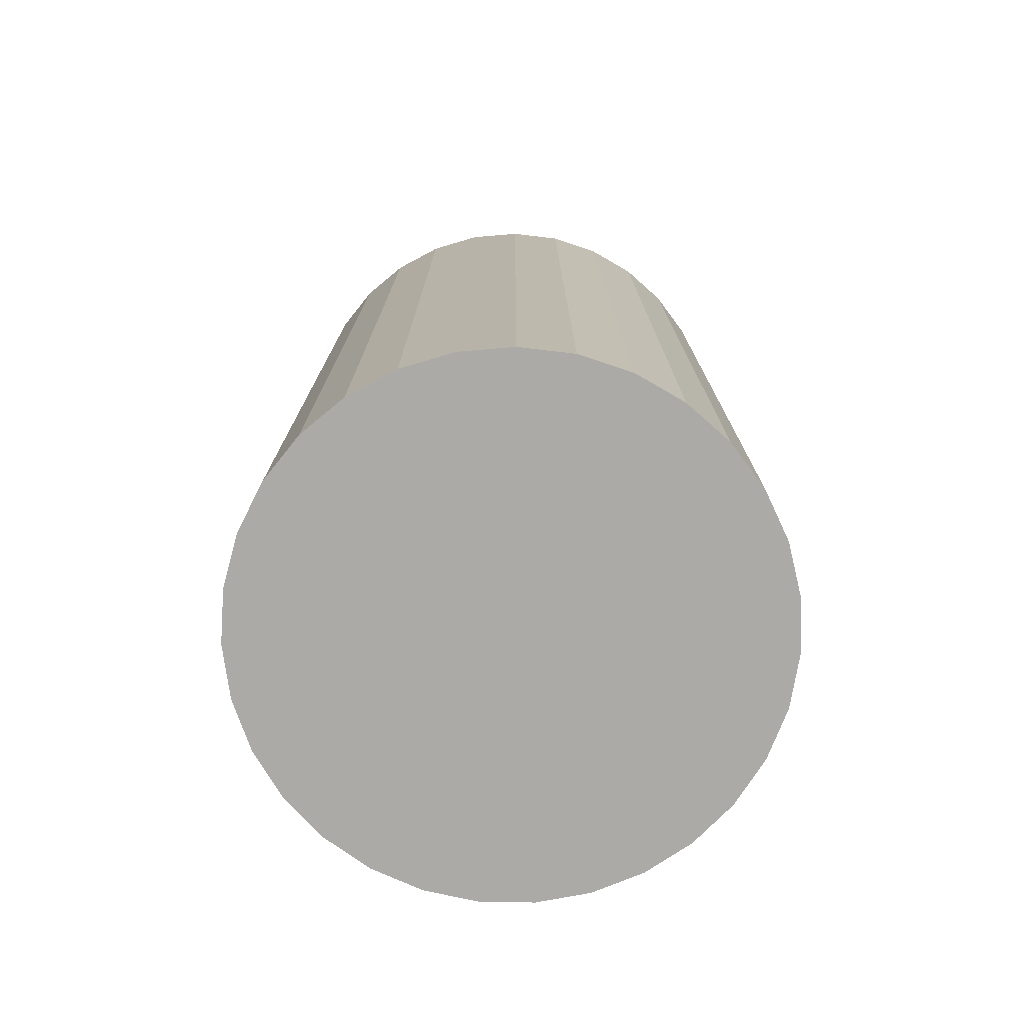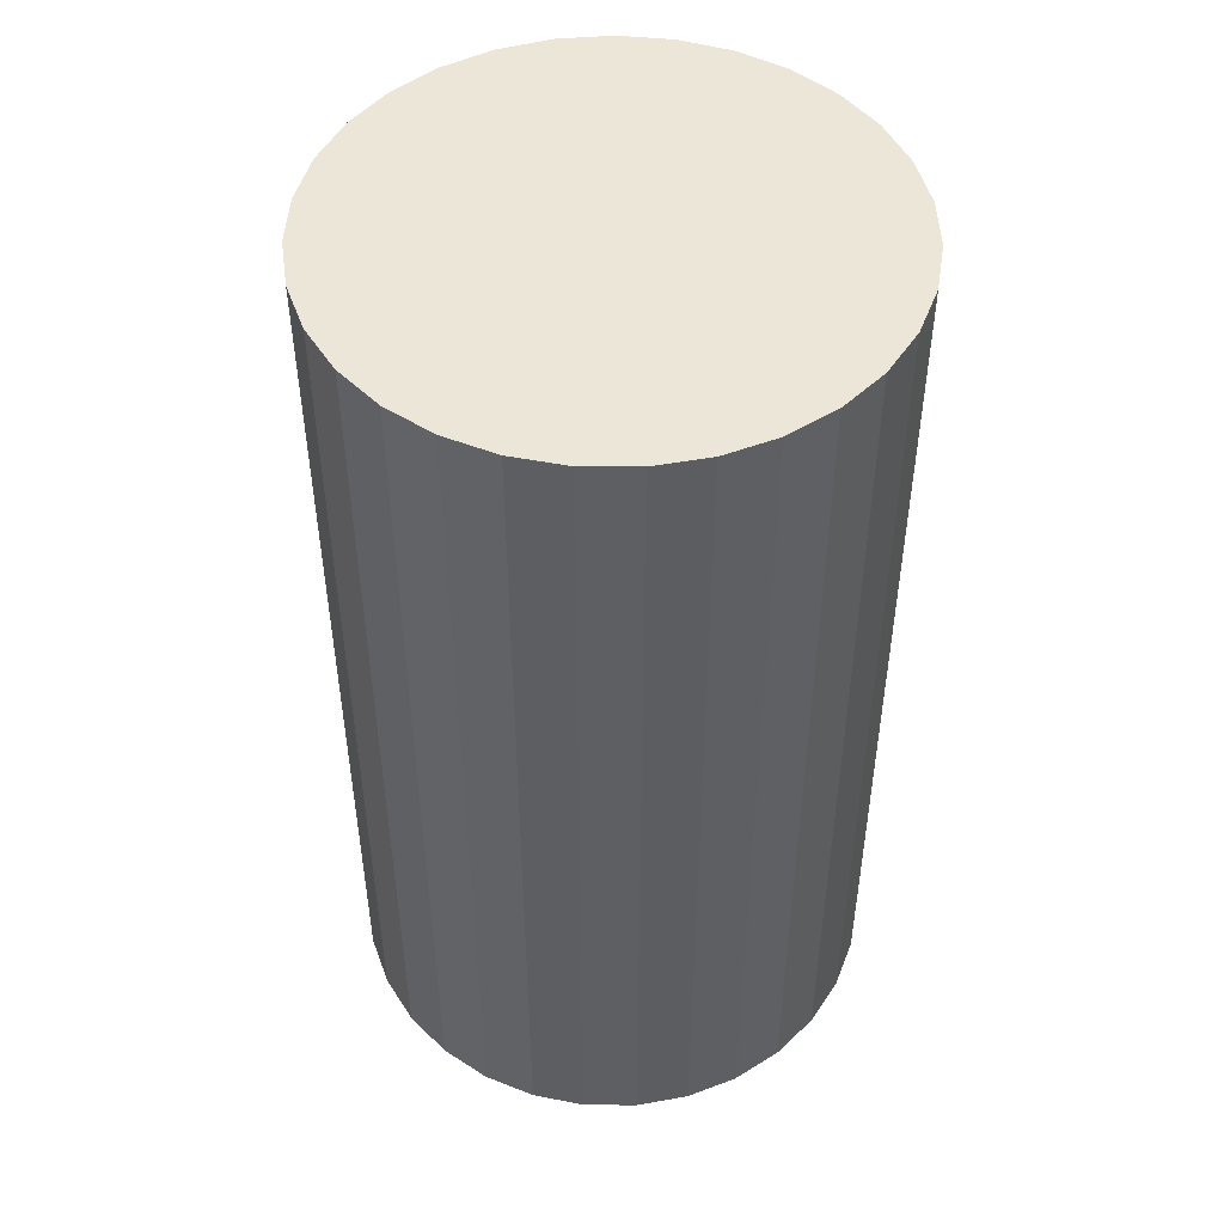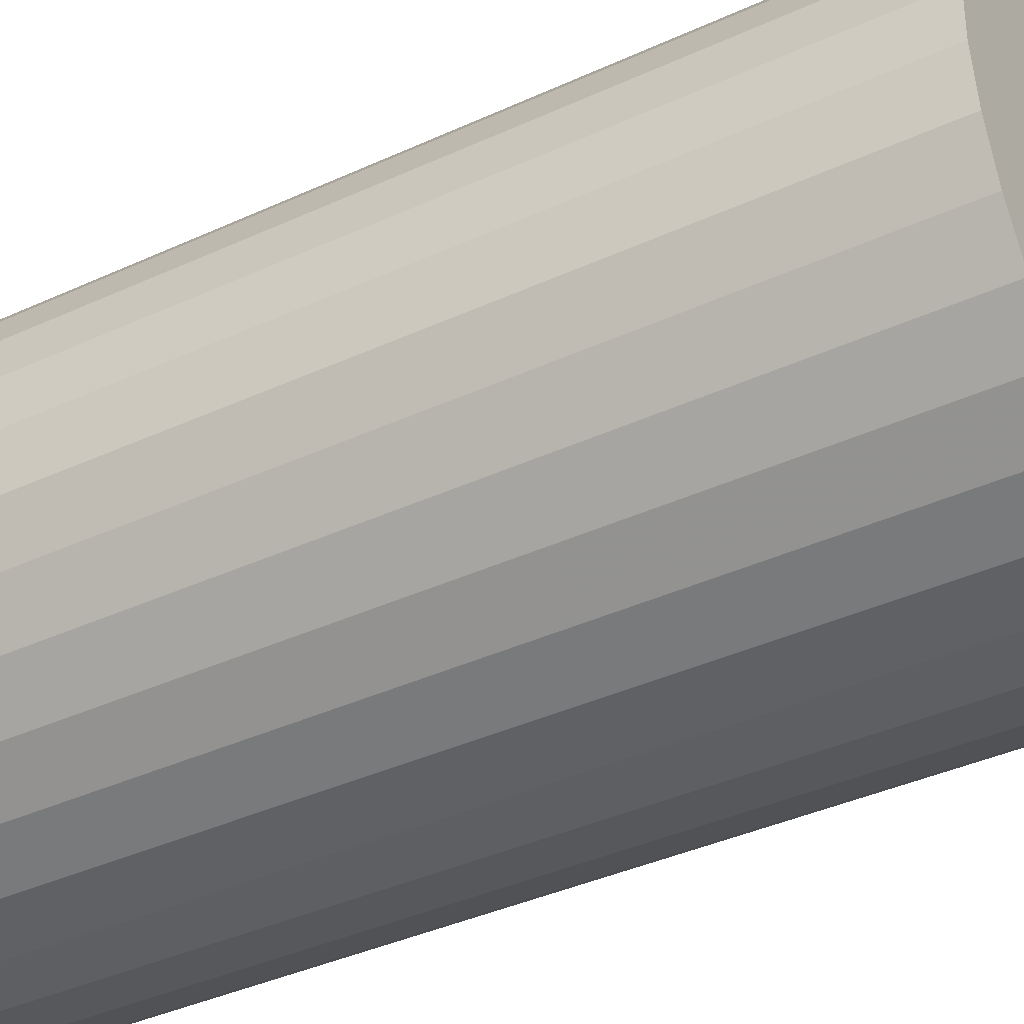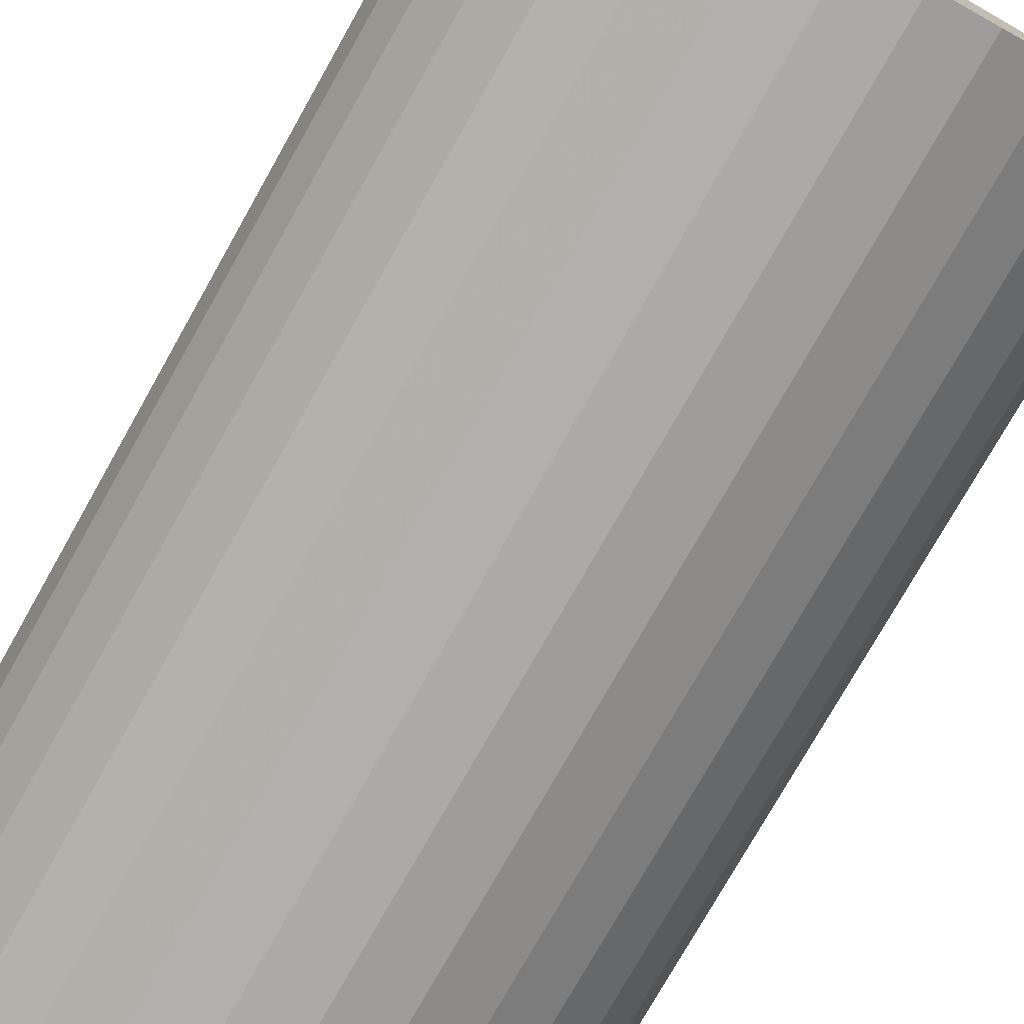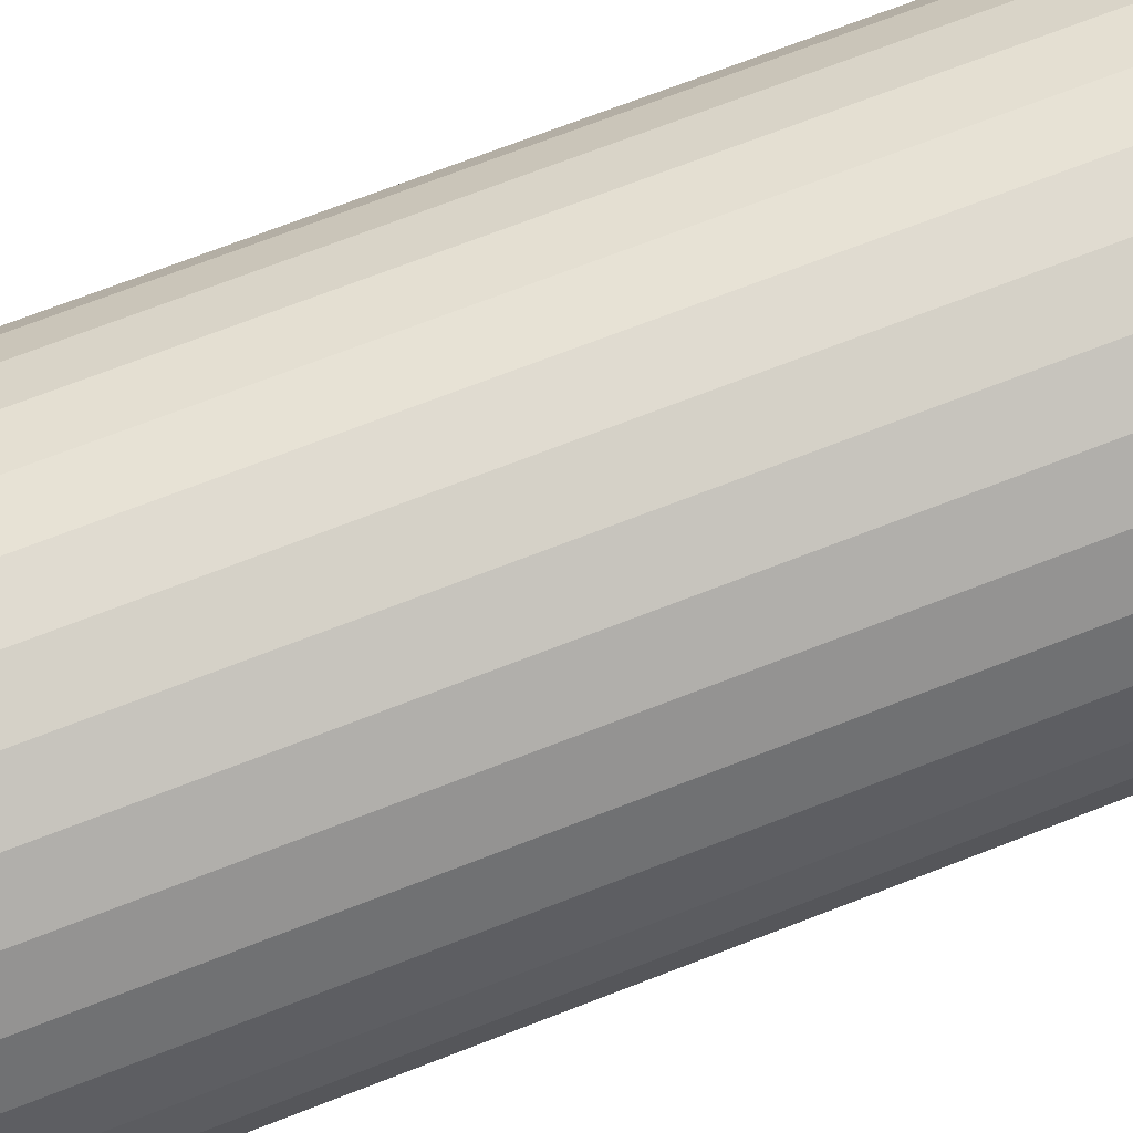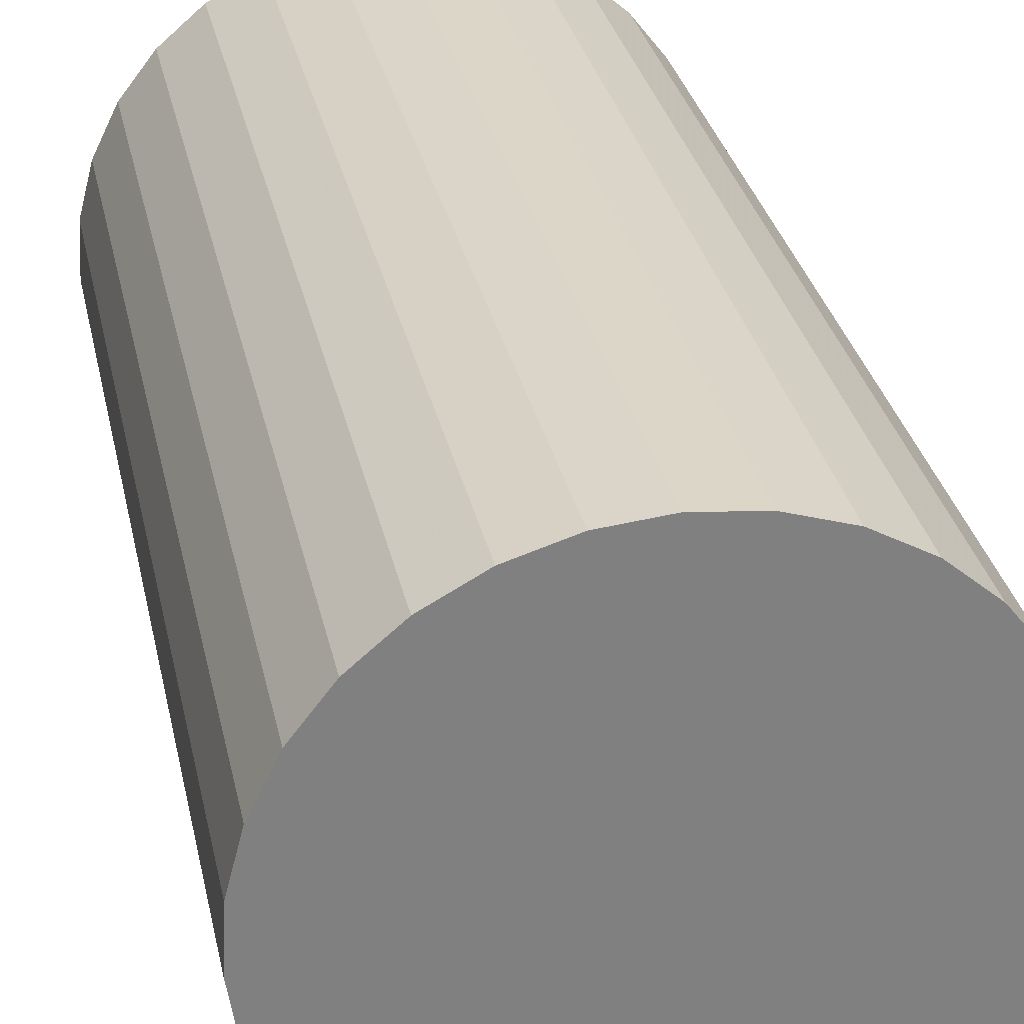
<metadata>
{"format":"obj","ext":"obj","renderer":"f3d","projection":"perspective","resolution":1024,"background":"white","views":[{"elev":-76.1,"azim":-47.4,"up":"+Y"},{"elev":48.9,"azim":41.1,"up":"+Y"},{"elev":-39.5,"azim":119.7,"up":"+Z"},{"elev":-76.0,"azim":150.6,"up":"+Z"},{"elev":74.6,"azim":-110.9,"up":"+Z"},{"elev":30.2,"azim":168.4,"up":"+Z"}]}
</metadata>
<code>
v 0 -7 -7
v 0 7 -7
v -0 -7 -3
v -0 7 -3
v 1.577 -7 -3.324
v 1.577 7 -3.324
v -0.8052 -7 -3.082
v -0.8052 7 -3.082
v 3.163 -7 -9.448
v 3.163 7 -9.448
v -1.197 -7 -10.82
v -1.197 7 -10.82
v -3.954 -7 -6.394
v -3.954 7 -6.394
v -2.899 -7 -4.244
v -2.899 7 -4.244
v -3.751 -7 -5.611
v -3.751 7 -5.611
v 1.941 -7 -10.5
v 1.941 7 -10.5
v -3.395 -7 -4.884
v -3.395 7 -4.884
v -3.591 -7 -8.762
v -3.591 7 -8.762
v -2.285 -7 -3.717
v -2.285 7 -3.717
v -3.995 -7 -7.203
v -3.995 7 -7.203
v -2.605 -7 -10.04
v -2.605 7 -10.04
v -0.4047 -7 -10.98
v -0.4047 7 -10.98
v -3.872 -7 -8.003
v -3.872 7 -8.003
v 3.872 -7 -8.003
v 3.872 7 -8.003
v 0.4047 -7 -10.98
v 0.4047 7 -10.98
v 2.605 -7 -10.04
v 2.605 7 -10.04
v 3.995 -7 -7.203
v 3.995 7 -7.203
v 2.285 -7 -3.717
v 2.285 7 -3.717
v 3.591 -7 -8.762
v 3.591 7 -8.762
v 3.395 -7 -4.884
v 3.395 7 -4.884
v -1.941 -7 -10.5
v -1.941 7 -10.5
v 3.751 -7 -5.611
v 3.751 7 -5.611
v 2.899 -7 -4.244
v 2.899 7 -4.244
v 3.954 -7 -6.394
v 3.954 7 -6.394
v 1.197 -7 -10.82
v 1.197 7 -10.82
v -3.163 -7 -9.448
v -3.163 7 -9.448
v 0.8052 -7 -3.082
v 0.8052 7 -3.082
v -1.577 -7 -3.324
v -1.577 7 -3.324
f 1 61 5
f 1 5 43
f 1 43 53
f 1 53 47
f 1 47 51
f 1 51 55
f 1 55 41
f 1 41 35
f 1 35 45
f 1 45 9
f 1 9 39
f 1 39 19
f 1 19 57
f 1 57 37
f 1 37 31
f 1 31 11
f 1 11 49
f 1 49 29
f 1 29 59
f 1 59 23
f 1 23 33
f 1 33 27
f 1 27 13
f 1 13 17
f 1 17 21
f 1 21 15
f 1 15 25
f 1 25 63
f 1 63 7
f 1 7 3
f 1 3 61
f 6 62 2
f 44 6 2
f 54 44 2
f 48 54 2
f 52 48 2
f 56 52 2
f 42 56 2
f 36 42 2
f 46 36 2
f 10 46 2
f 40 10 2
f 20 40 2
f 58 20 2
f 38 58 2
f 32 38 2
f 12 32 2
f 50 12 2
f 30 50 2
f 60 30 2
f 24 60 2
f 34 24 2
f 28 34 2
f 14 28 2
f 18 14 2
f 22 18 2
f 16 22 2
f 26 16 2
f 64 26 2
f 8 64 2
f 4 8 2
f 62 4 2
f 62 6 61
f 61 6 5
f 6 44 5
f 5 44 43
f 44 54 43
f 43 54 53
f 54 48 53
f 53 48 47
f 48 52 47
f 47 52 51
f 52 56 51
f 51 56 55
f 56 42 55
f 55 42 41
f 42 36 41
f 41 36 35
f 36 46 35
f 35 46 45
f 46 10 45
f 45 10 9
f 10 40 9
f 9 40 39
f 40 20 39
f 39 20 19
f 20 58 19
f 19 58 57
f 58 38 57
f 57 38 37
f 38 32 37
f 37 32 31
f 32 12 31
f 31 12 11
f 12 50 11
f 11 50 49
f 50 30 49
f 49 30 29
f 30 60 29
f 29 60 59
f 60 24 59
f 59 24 23
f 24 34 23
f 23 34 33
f 34 28 33
f 33 28 27
f 28 14 27
f 27 14 13
f 14 18 13
f 13 18 17
f 18 22 17
f 17 22 21
f 22 16 21
f 21 16 15
f 16 26 15
f 15 26 25
f 26 64 25
f 25 64 63
f 64 8 63
f 63 8 7
f 4 62 3
f 3 62 61
f 8 4 7
f 7 4 3

</code>
